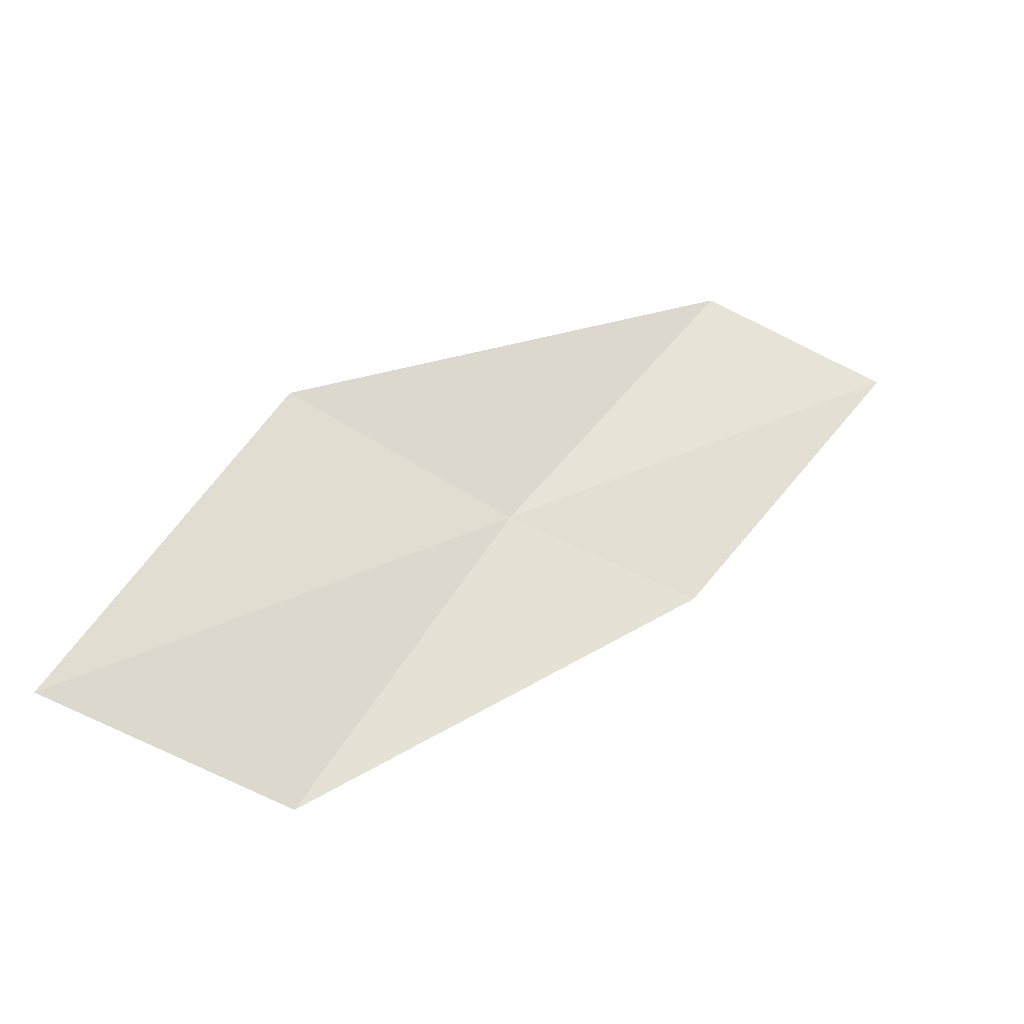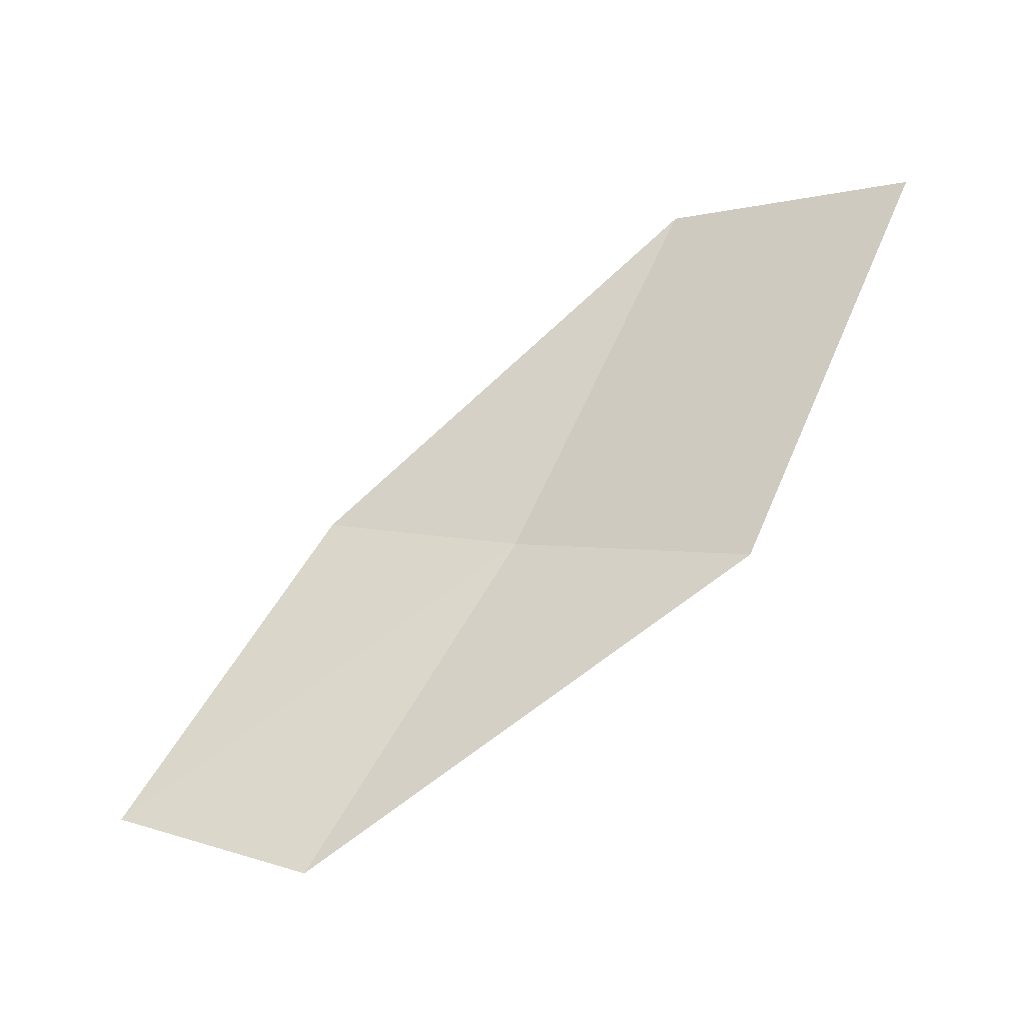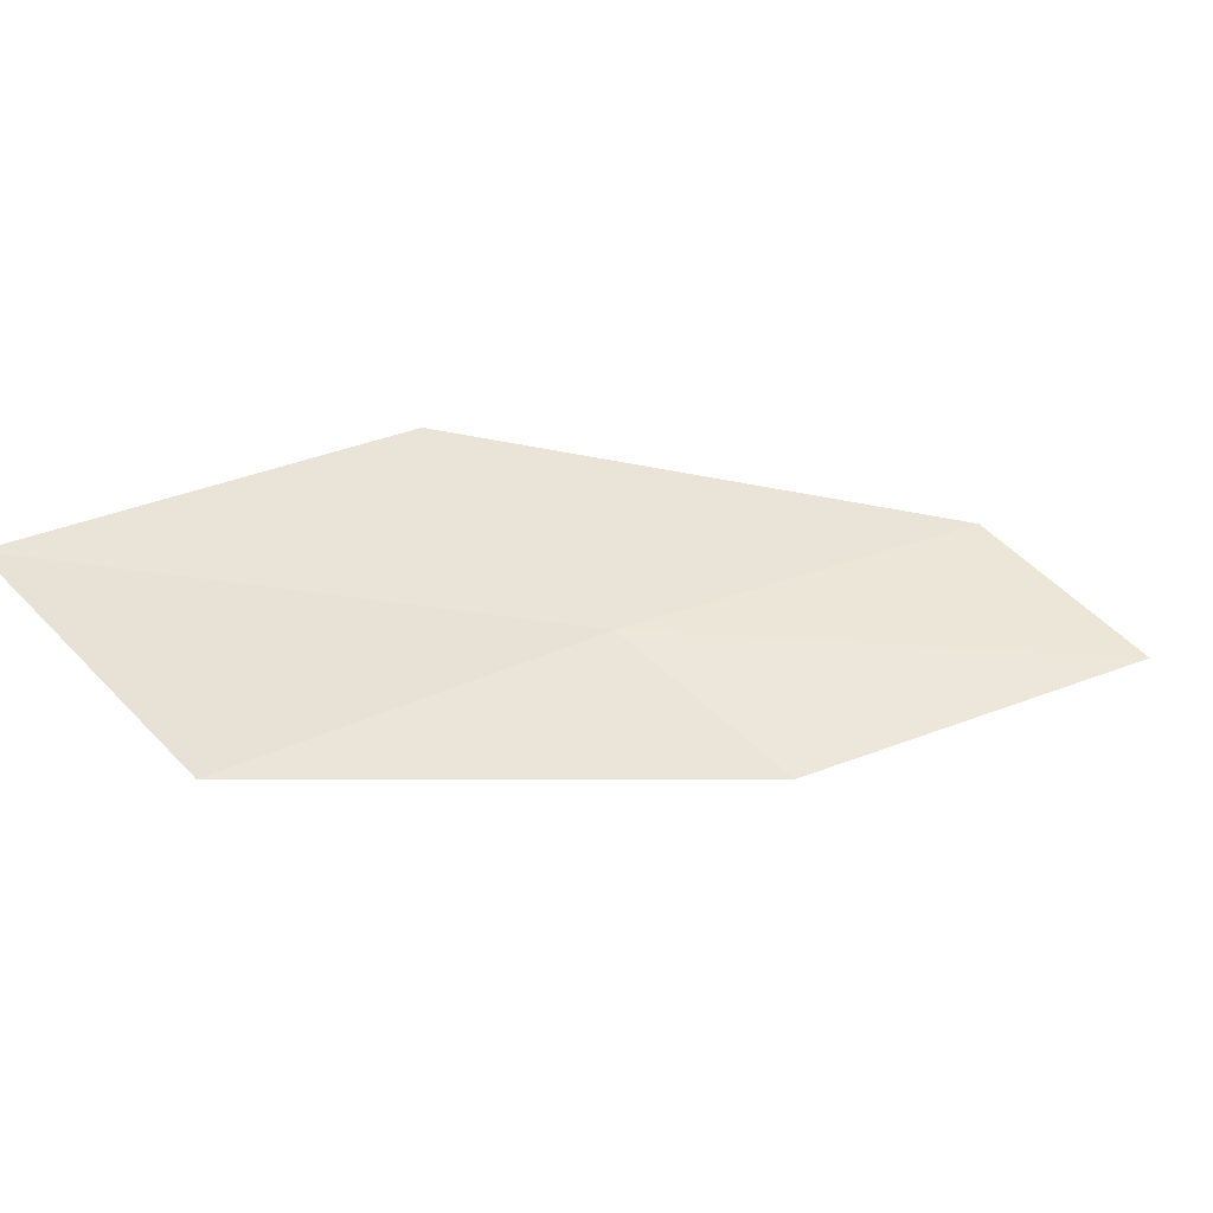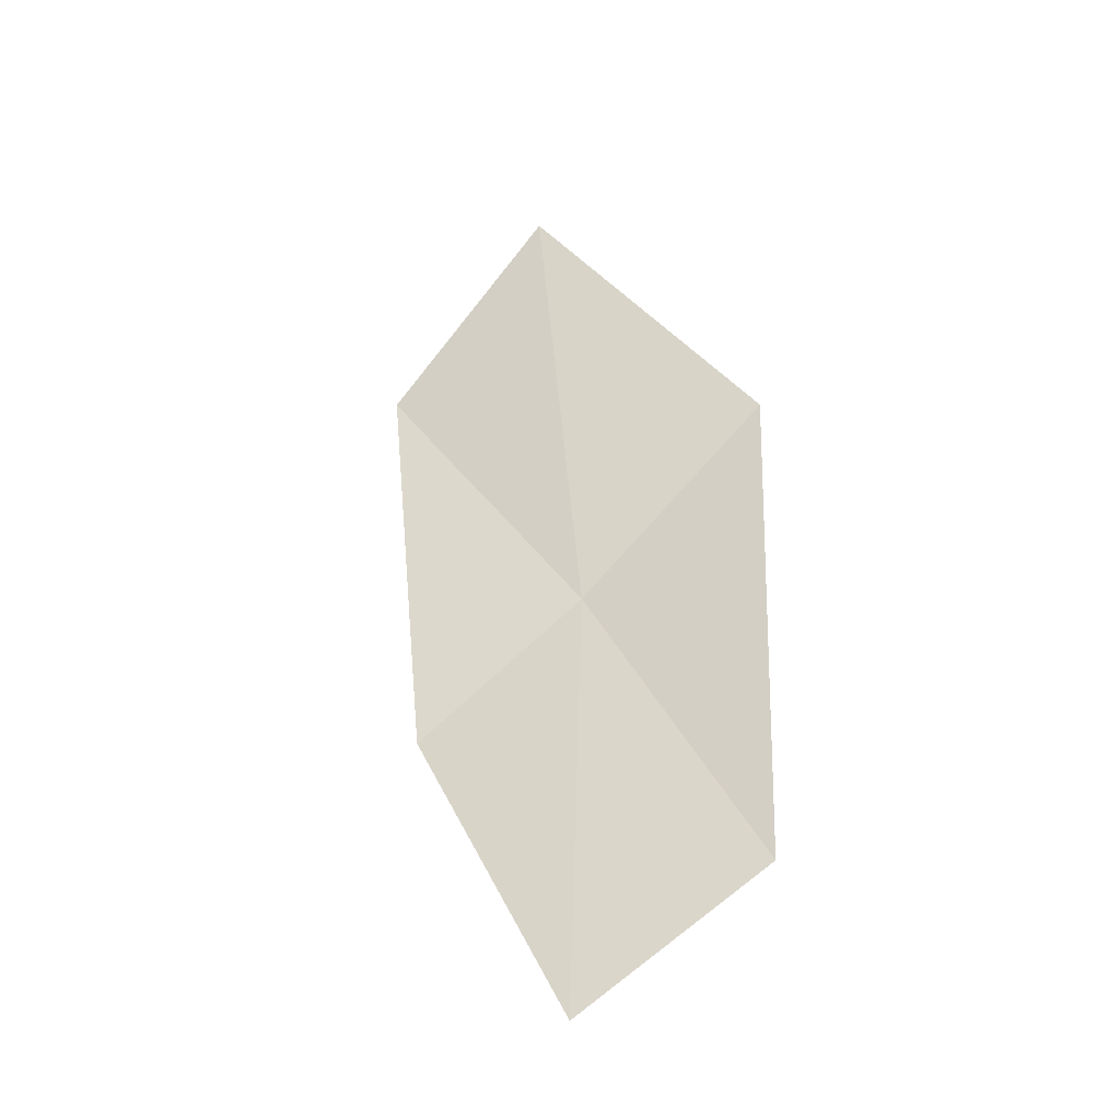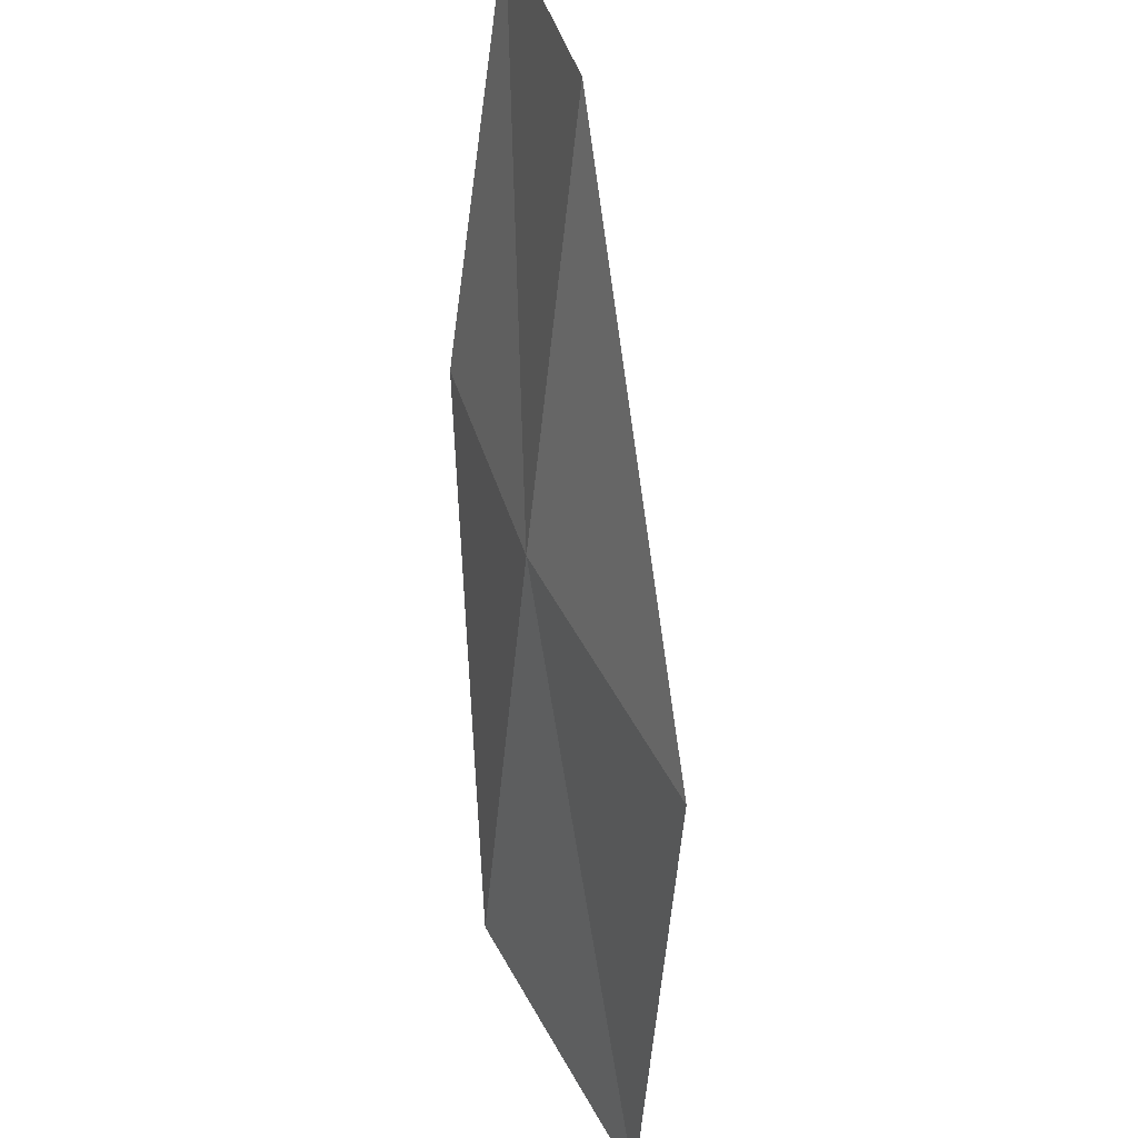
<metadata>
{"format":"obj","ext":"obj","renderer":"f3d","projection":"perspective","resolution":1024,"background":"white","views":[{"elev":50.5,"azim":105.3,"up":"+Z"},{"elev":71.7,"azim":-78.6,"up":"+Z"},{"elev":31.0,"azim":130.4,"up":"+Z"},{"elev":33.3,"azim":-132.6,"up":"+Z"},{"elev":-40.2,"azim":-97.0,"up":"+Y"}]}
</metadata>
<code>
v -0.123 -16.39 0.3796
v -1.706 -15.81 0.3713
v -1.609 -14.95 0.1307
v -0.1124 -15.54 0.09605
v -0.1352 -17.38 0.8951
v 1.558 -16.81 0.4121
v 1.642 -17.77 0.9762
f 1 3 2
f 1 4 3
f 1 2 5
f 1 6 4
f 1 5 7
f 1 7 6

</code>
